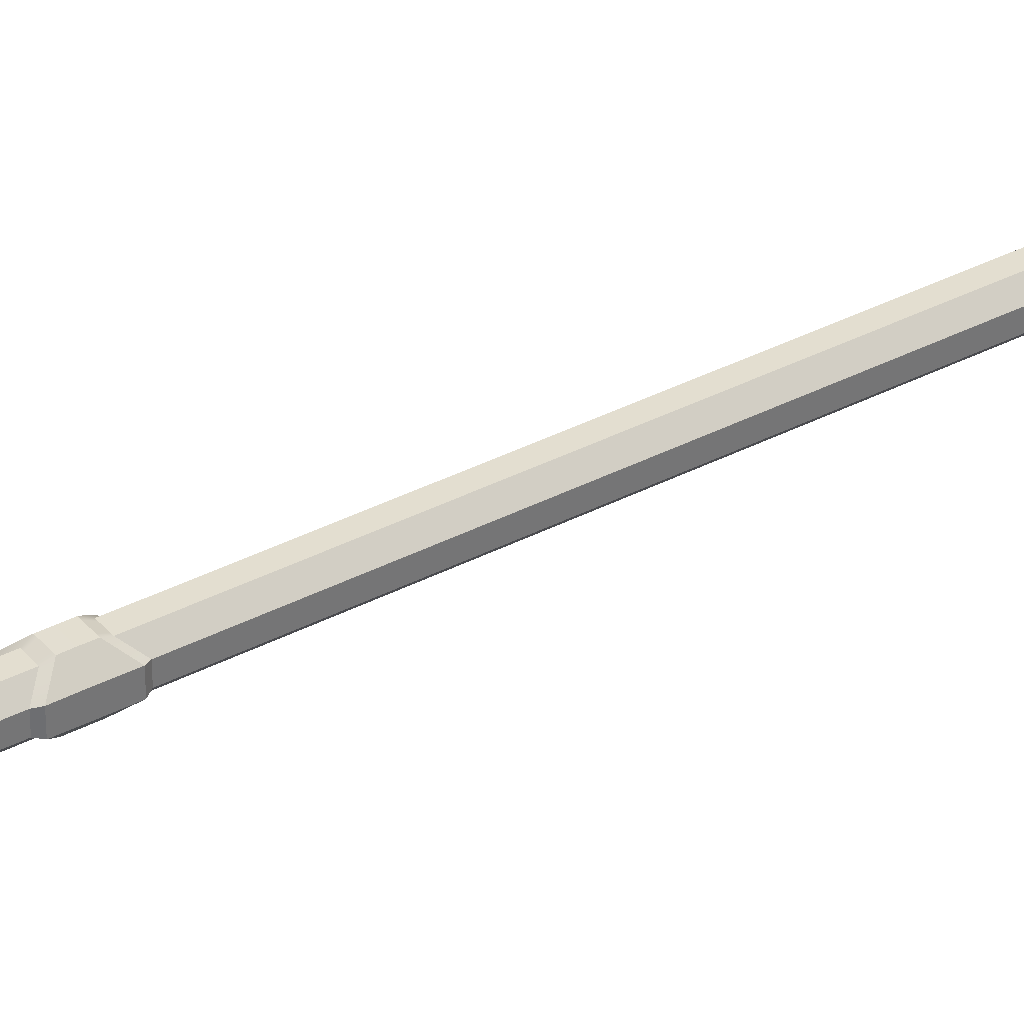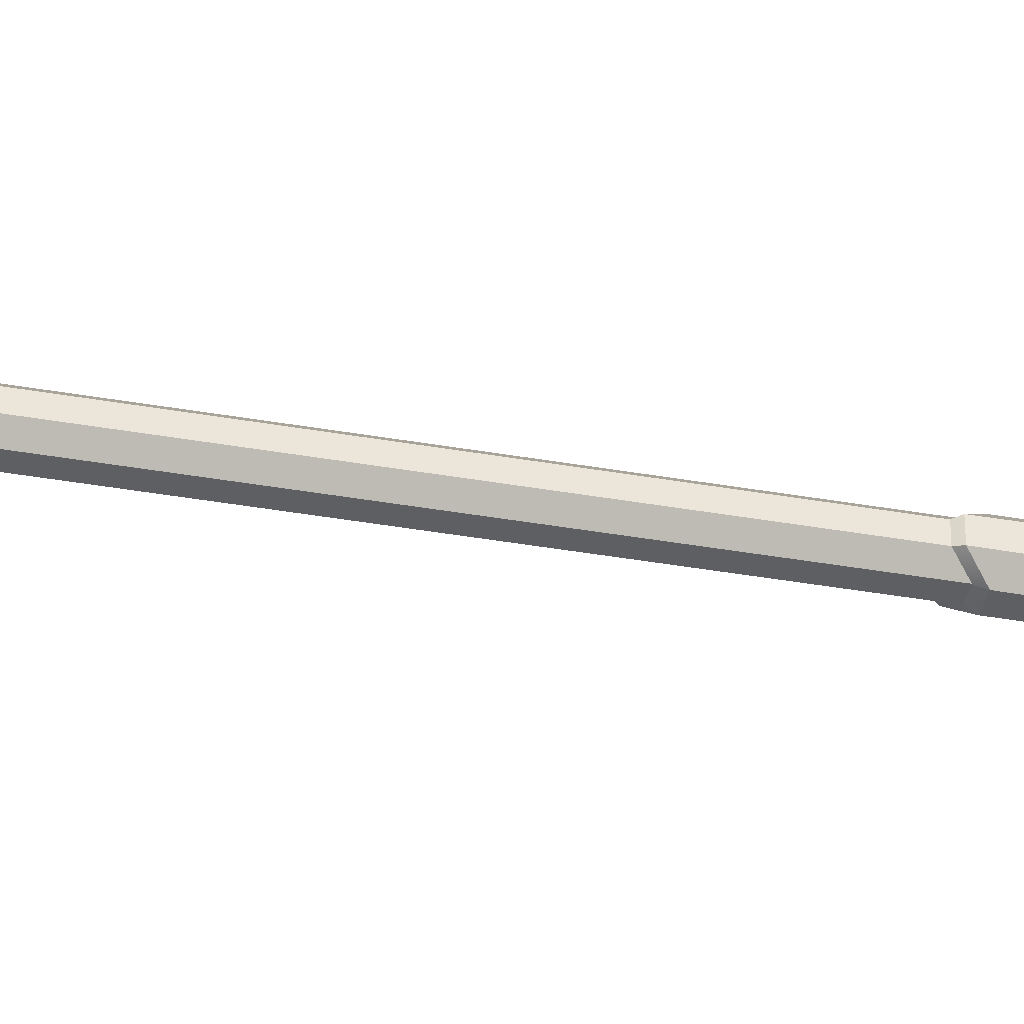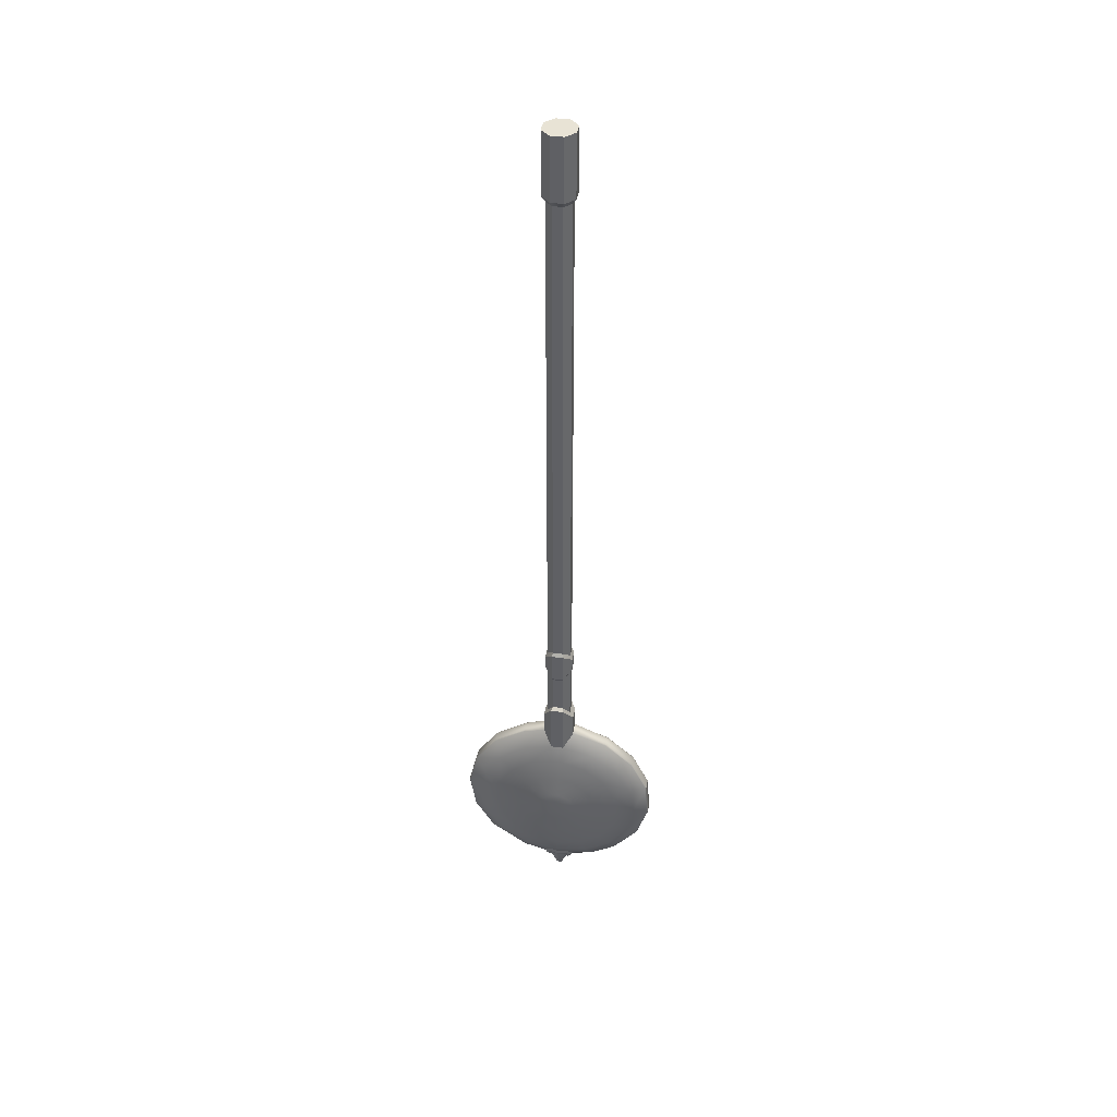
<metadata>
{"format":"obj","ext":"obj","renderer":"f3d","projection":"perspective","resolution":1024,"background":"white","views":[{"elev":35.9,"azim":55.4,"up":"+Z"},{"elev":-39.6,"azim":-102.3,"up":"+Z"},{"elev":41.1,"azim":99.9,"up":"+Y"}]}
</metadata>
<code>
o LVL1-PendulumBoingy
v -0.1262 -1e-05 -0.3047
v -0.3047 -1e-05 -0.1262
v -0.3047 -1e-05 0.1262
v -0.1262 -1e-05 0.3047
v 0.1262 -1e-05 0.3047
v 0.3047 -1e-05 0.1262
v 0.3047 -1e-05 -0.1262
v 0.1262 -1e-05 -0.3047
v -0.1299 -13.81 -0.3136
v -0.3136 -13.49 -0.1299
v -0.3136 -13.49 0.1299
v -0.1299 -13.81 0.3136
v 0.1299 -13.81 0.3136
v 0.3136 -13.49 0.1299
v 0.3136 -13.49 -0.1299
v 0.1299 -13.81 -0.3136
v -0.1299 -14.3 -0.3136
v -0.3136 -14.59 -0.1299
v -0.3136 -14.59 0.1299
v -0.1299 -14.3 0.3136
v 0.1299 -14.3 0.3136
v 0.3136 -14.59 0.1299
v 0.3136 -14.59 -0.1299
v 0.1299 -14.3 -0.3136
v -0.1299 -14.55 -1.03
v -0.3136 -14.76 -0.7502
v 0.3136 -14.76 -0.7502
v 0.1299 -14.55 -1.03
v -0.1299 -15.06 -1.597
v -0.3136 -15.15 -1.262
v 0.3136 -15.15 -1.262
v 0.1299 -15.06 -1.597
v -0.1299 -15.75 -1.932
v -0.3136 -15.7 -1.591
v 0.3136 -15.7 -1.591
v 0.1299 -15.75 -1.932
v -0.1299 -16.51 -1.988
v -0.3136 -16.33 -1.69
v 0.3136 -16.33 -1.69
v 0.1299 -16.51 -1.988
v -0.1299 -17.23 -1.756
v -0.3136 -16.96 -1.544
v 0.3136 -16.96 -1.544
v 0.1299 -17.23 -1.756
v -0.1299 -17.82 -1.27
v -0.3136 -17.49 -1.174
v 0.3136 -17.49 -1.174
v 0.1299 -17.82 -1.27
v -0.1204 -18.24 -0.3035
v -0.2224 -18.08 -0.2057
v 0.2224 -18.08 -0.2057
v 0.1204 -18.24 -0.3035
v -0.3136 -17.96 -0.003083
v 0.3136 -17.96 -0.003083
v -0.1183 -18.24 0.3047
v -0.2222 -18.08 0.1813
v 0.2222 -18.08 0.1813
v 0.1183 -18.24 0.3047
v -0.1299 -17.6 1.496
v -0.3136 -17.49 1.169
v 0.3136 -17.49 1.169
v 0.1299 -17.6 1.496
v -0.1299 -16.94 1.883
v -0.3136 -16.96 1.539
v 0.3136 -16.96 1.539
v 0.1299 -16.94 1.883
v -0.1299 -16.19 1.997
v -0.3136 -16.34 1.686
v 0.3136 -16.34 1.686
v 0.1299 -16.19 1.997
v -0.1299 -15.45 1.821
v -0.3136 -15.7 1.589
v 0.3136 -15.7 1.589
v 0.1299 -15.45 1.821
v -0.1299 -14.83 1.381
v -0.3136 -15.15 1.261
v 0.3136 -15.15 1.261
v 0.1299 -14.83 1.381
v -0.1299 -14.41 0.7405
v -0.3136 -14.76 0.7493
v 0.3136 -14.76 0.7493
v 0.1299 -14.41 0.7405
v 0.4056 -14.96 0.1011
v 0.4056 -14.96 -0.1019
v 0.4056 -15.1 -0.5866
v 0.4056 -15.4 -0.9865
v 0.4056 -15.83 -1.244
v 0.4056 -16.33 -1.321
v 0.4056 -16.82 -1.207
v 0.4056 -17.23 -0.9177
v 0.4056 -17.5 -0.4961
v 0.4056 -17.6 -0.002799
v 0.4056 -17.5 0.4907
v 0.4056 -17.23 0.9127
v 0.4056 -16.82 1.202
v 0.4056 -16.33 1.317
v 0.4056 -15.83 1.241
v 0.4056 -15.4 0.9845
v 0.4056 -15.1 0.5851
v 0.5119 -15.72 0.04365
v 0.4718 -15.42 0.06453
v 0.4718 -15.42 -0.06624
v 0.5119 -15.72 -0.04604
v 0.4718 -15.51 -0.3785
v 0.5119 -15.77 -0.2246
v 0.4718 -15.7 -0.6362
v 0.5119 -15.91 -0.4006
v 0.4718 -15.98 -0.8018
v 0.5119 -16.08 -0.5048
v 0.4718 -16.3 -0.8515
v 0.5119 -16.28 -0.536
v 0.4718 -16.62 -0.7779
v 0.5119 -16.48 -0.4898
v 0.4718 -16.88 -0.5919
v 0.5119 -16.65 -0.3728
v 0.4718 -17.06 -0.3202
v 0.5119 -16.76 -0.202
v 0.4718 -17.12 -0.002408
v 0.5119 -16.8 -0.002145
v 0.4718 -17.06 0.3155
v 0.5119 -16.76 0.1978
v 0.4718 -16.88 0.5874
v 0.5119 -16.65 0.3687
v 0.4718 -16.62 0.7739
v 0.5119 -16.48 0.486
v 0.4718 -16.3 0.848
v 0.5119 -16.28 0.5326
v 0.4718 -15.98 0.7989
v 0.5119 -16.08 0.5017
v 0.4718 -15.7 0.6337
v 0.5119 -15.91 0.3978
v 0.4718 -15.51 0.3763
v 0.5119 -15.77 0.2221
v 0.5522 -16.04 -0.02931
v 0.5522 -16.06 -0.08738
v 0.5522 -16.11 -0.1551
v 0.5522 -16.18 -0.1951
v 0.5522 -16.26 -0.2072
v 0.5522 -16.33 -0.1894
v 0.5522 -16.4 -0.1444
v 0.5522 -16.44 -0.07866
v 0.5522 -16.45 -0.001792
v 0.5522 -16.44 0.0751
v 0.5522 -16.4 0.1409
v 0.5522 -16.33 0.186
v 0.5522 -16.26 0.2039
v 0.5522 -16.18 0.192
v 0.5522 -16.11 0.152
v 0.5522 -16.04 0.02645
v 0.5522 -16.06 0.08448
v 0.5329 -15.88 -0.05083
v 0.5329 -15.92 -0.1555
v 0.5329 -16.01 -0.2809
v 0.5329 -16.13 -0.3574
v 0.5329 -16.27 -0.3804
v 0.5329 -16.41 -0.3468
v 0.5329 -16.53 -0.2617
v 0.5329 -16.6 -0.1406
v 0.5329 -16.62 -0.001964
v 0.5329 -16.6 0.1367
v 0.5329 -16.53 0.258
v 0.5329 -16.41 0.3432
v 0.5329 -16.27 0.377
v 0.5329 -16.13 0.3543
v 0.5329 -16.01 0.278
v 0.5329 -15.88 0.04821
v 0.5329 -15.92 0.1528
v -0.3136 -17.84 -0.6344
v -0.1299 -18.13 -0.7492
v 0.1299 -18.13 -0.7492
v 0.3136 -17.84 -0.6344
v -0.2222 -18.12 -0.003129
v 0.2222 -18.12 -0.003129
v -0.3136 -17.84 0.6285
v -0.1299 -18.12 0.7682
v 0.1299 -18.12 0.7682
v 0.3136 -17.84 0.6285
v -0.1086 -18.36 -0.2281
v -0.1539 -18.29 -0.1889
v 0.1539 -18.29 -0.1889
v 0.1086 -18.36 -0.2281
v -0.1041 -18.36 0.2293
v -0.152 -18.29 0.178
v 0.152 -18.29 0.178
v 0.1041 -18.36 0.2293
v -0.2222 -18.21 -0.002774
v 0.2124 -18.22 -0.002906
v -0.2224 -18.17 -0.1865
v -0.1204 -18.33 -0.2752
v 0.1204 -18.33 -0.2752
v 0.2224 -18.17 -0.1865
v -0.2124 -18.22 -0.002906
v 0.2222 -18.21 -0.002774
v -0.2222 -18.17 0.1645
v -0.1183 -18.33 0.2764
v 0.1183 -18.33 0.2764
v 0.2222 -18.17 0.1645
v -0.05716 -18.69 -0.002722
v -0.03495 -18.72 -0.0034
v 0.03495 -18.72 -0.0034
v 0.05716 -18.69 -0.002722
v 0.02922 -18.72 -0.05212
v -0.02923 -18.72 -0.05212
v 0.028 -18.72 0.04838
v -0.028 -18.72 0.04838
v -0.04142 -18.7 -0.03596
v 0.04141 -18.7 -0.03596
v -0.0409 -18.7 0.02956
v 0.04089 -18.7 0.02956
v 0.2017 -18.28 -0.002883
v 0.1443 -18.34 0.1631
v -0.1031 -18.4 -0.2094
v 0.1031 -18.4 -0.2094
v -0.0988 -18.41 0.2101
v -0.1443 -18.34 0.1631
v -0.2017 -18.28 -0.002883
v 0.0988 -18.41 0.2101
v -0.1461 -18.34 -0.1735
v 0.1461 -18.34 -0.1735
v 0.1211 -18.36 0.1243
v 0.08656 -18.41 -0.161
v -0.1693 -18.3 -0.002845
v 0.08294 -18.42 0.1604
v -0.1227 -18.35 -0.1334
v 0.1693 -18.3 -0.002845
v -0.08656 -18.41 -0.161
v -0.08294 -18.42 0.1604
v -0.1211 -18.36 0.1243
v 0.1227 -18.35 -0.1334
v 0.09896 -13.68 -0.2389
v -0.09896 -13.68 -0.2389
v 0.2389 -13.44 0.09896
v 0.2389 -13.44 -0.09896
v -0.09896 -13.68 0.2389
v 0.09896 -13.68 0.2389
v -0.2389 -13.44 -0.09896
v -0.2389 -13.44 0.09896
v -0.09896 -12.48 -0.2389
v -0.09896 -12 -0.2389
v 0.2389 -12.64 -0.09896
v 0.2389 -11.85 -0.09896
v 0.09896 -12.48 0.2389
v 0.09896 -12 0.2389
v -0.2389 -12.64 0.09896
v -0.2389 -11.85 0.09896
v 0.09896 -12 -0.2389
v 0.09896 -12.48 -0.2389
v 0.2389 -11.85 0.09896
v 0.2389 -12.64 0.09896
v -0.09896 -12 0.2389
v -0.09896 -12.48 0.2389
v -0.2389 -11.85 -0.09896
v -0.2389 -12.64 -0.09896
v 0.1174 -12.24 -0.2835
v 0.119 -12.39 -0.2828
v -0.119 -12.39 -0.2828
v -0.1174 -12.24 -0.2835
v 0.119 -12.1 -0.2828
v -0.119 -12.1 -0.2828
v 0.2835 -12.24 0.1174
v 0.2842 -12.56 0.1154
v 0.2842 -12.56 -0.1154
v 0.2835 -12.24 -0.1174
v 0.2842 -11.93 0.1154
v 0.2842 -11.93 -0.1154
v -0.1174 -12.24 0.2835
v -0.119 -12.39 0.2828
v 0.119 -12.39 0.2828
v 0.1174 -12.24 0.2835
v -0.119 -12.1 0.2828
v 0.119 -12.1 0.2828
v -0.2835 -12.24 -0.1174
v -0.2842 -12.56 -0.1154
v -0.2842 -12.56 0.1154
v -0.2835 -12.24 0.1174
v -0.2842 -11.93 -0.1154
v -0.2842 -11.93 0.1154
v 0.08169 -1e-05 0.3047
v -0.08169 -1e-05 0.3047
v -0.08169 -1e-05 -0.3047
v 0.08169 -1e-05 -0.3047
v 0.08408 -13.81 0.3136
v -0.08408 -13.81 0.3136
v -0.08408 -13.81 -0.3136
v 0.08408 -13.81 -0.3136
v -0.07793 -18.33 -0.2752
v 0.07792 -18.33 -0.2752
v -0.0766 -18.33 0.2764
v 0.07659 -18.33 0.2764
v -0.07031 -18.36 -0.2281
v 0.0703 -18.36 -0.2281
v -0.06737 -18.36 0.2293
v 0.06736 -18.36 0.2293
v -0.02263 -18.72 -0.0034
v 0.02262 -18.72 -0.0034
v -0.01892 -18.72 -0.05212
v 0.01891 -18.72 -0.05212
v -0.01813 -18.72 0.04838
v 0.01812 -18.72 0.04838
v -0.06396 -18.41 0.2101
v 0.06395 -18.41 0.2101
v 0.06674 -18.4 -0.2094
v -0.06675 -18.4 -0.2094
v -0.05369 -18.42 0.1604
v 0.05368 -18.42 0.1604
v 0.05603 -18.41 -0.161
v -0.05604 -18.41 -0.161
v -0.06406 -13.68 0.2389
v 0.06406 -13.68 0.2389
v 0.06406 -13.68 -0.2389
v -0.06406 -13.68 -0.2389
v 0.06406 -12.48 -0.2389
v -0.06406 -12.48 -0.2389
v -0.06406 -12 -0.2389
v 0.06406 -12 -0.2389
v -0.06406 -12.48 0.2389
v 0.06406 -12.48 0.2389
v 0.06406 -12 0.2389
v -0.06406 -12 0.2389
v 0.07704 -12.39 -0.2828
v -0.07704 -12.39 -0.2828
v -0.07601 -12.24 -0.2835
v 0.07601 -12.24 -0.2835
v -0.07704 -12.1 -0.2828
v 0.07704 -12.1 -0.2828
v -0.07704 -12.39 0.2828
v 0.07704 -12.39 0.2828
v 0.07601 -12.24 0.2835
v -0.07601 -12.24 0.2835
v 0.07704 -12.1 0.2828
v -0.07704 -12.1 0.2828
v -0.1546 -1e-05 0.09896
v 0.1546 -1e-05 0.09896
v -0.1546 -1e-05 -0.09896
v 0.1546 -1e-05 -0.09896
v -0.2389 -1.356 -0.09896
v -0.09896 -1.356 -0.2389
v 0.09896 -1.356 -0.2389
v 0.2389 -1.356 -0.09896
v 0.2389 -1.356 0.09896
v 0.09896 -1.356 0.2389
v -0.09896 -1.356 0.2389
v -0.2389 -1.356 0.09896
v -0.06406 -1.356 -0.2389
v 0.06406 -1.356 -0.2389
v 0.06406 -1.356 0.2389
v -0.06406 -1.356 0.2389
v -0.3047 -1.253 -0.1262
v -0.1262 -1.253 -0.3047
v 0.1262 -1.253 -0.3047
v 0.3047 -1.253 -0.1262
v 0.3047 -1.253 0.1262
v 0.1262 -1.253 0.3047
v -0.1262 -1.253 0.3047
v -0.3047 -1.253 0.1262
v -0.08169 -1.253 -0.3047
v 0.08169 -1.253 -0.3047
v 0.08169 -1.253 0.3047
v -0.08169 -1.253 0.3047
v 0.1026 -14.24 0.3175
v -0.1026 -14.24 0.3175
v -0.1024 -14.24 -0.3174
v 0.1024 -14.24 -0.3174
v -0.1022 -14.54 -1.037
v 0.1022 -14.54 -1.037
v -0.1019 -15.05 -1.609
v 0.1019 -15.05 -1.609
v -0.1017 -15.74 -1.947
v 0.1017 -15.74 -1.947
v -0.1016 -16.51 -2.004
v 0.1016 -16.51 -2.004
v -0.1018 -17.24 -1.769
v 0.1018 -17.24 -1.769
v -0.1022 -17.83 -1.279
v 0.1021 -17.83 -1.279
v -0.1024 -18.15 -0.7546
v 0.1024 -18.15 -0.7546
v -0.1023 -18.13 0.7739
v 0.1022 -18.13 0.7739
v -0.102 -17.61 1.507
v 0.102 -17.61 1.507
v -0.1017 -16.95 1.897
v 0.1017 -16.95 1.897
v -0.1017 -16.19 2.012
v 0.1017 -16.19 2.012
v -0.1018 -15.44 1.835
v 0.1018 -15.44 1.835
v -0.1021 -14.82 1.391
v 0.1021 -14.82 1.391
v -0.1024 -14.4 0.7459
v 0.1024 -14.4 0.7459
v -0.09837 -18.29 -0.2907
v 0.09836 -18.29 -0.2907
v -0.09682 -18.29 0.2918
v 0.09681 -18.29 0.2918
f 14 13 21 22
f 310 230 16 285
f 233 232 14 15
f 308 234 12 283
f 237 236 10 11
f 230 233 15 16
f 232 235 13 14
f 234 237 11 12
f 236 231 9 10
f 24 23 27 28
f 12 11 19 20
f 10 9 17 18
f 25 364 366 29
f 15 14 22 23
f 9 284 362 17
f 11 10 18 19
f 16 15 23 24
f 69 65 95 96
f 73 69 96 97
f 18 17 25 26
f 177 54 92 93
f 28 27 31 32
f 26 25 29 30
f 27 23 84 85
f 30 29 33 34
f 54 171 91 92
f 32 31 35 36
f 40 39 43 44
f 36 35 39 40
f 34 33 37 38
f 38 37 41 42
f 22 81 99 83
f 61 177 93 94
f 42 41 45 46
f 47 43 89 90
f 44 43 47 48
f 50 49 189 188
f 48 47 171 170
f 46 45 169 168
f 172 50 188 186
f 57 58 196 197
f 23 22 83 84
f 173 57 197 193
f 171 47 90 91
f 394 55 195 288
f 35 31 86 87
f 55 56 194 195
f 176 177 61 62
f 59 380 382 63
f 174 175 59 60
f 64 63 67 68
f 60 59 63 64
f 77 73 97 98
f 62 61 65 66
f 39 35 87 88
f 43 39 88 89
f 66 65 69 70
f 70 69 73 74
f 68 67 71 72
f 95 94 122 124
f 72 71 75 76
f 81 77 98 99
f 74 73 77 78
f 82 81 22 21
f 78 77 81 82
f 76 75 79 80
f 282 283 361 360
f 80 79 20 19
f 18 26 30 34 38 42 46 168 53 174 60 64 68 72 76 80 19
f 31 27 85 86
f 65 61 94 95
f 84 83 101 102
f 94 93 120 122
f 154 153 136 137
f 93 92 118 120
f 92 91 116 118
f 91 90 114 116
f 90 89 112 114
f 89 88 110 112
f 88 87 108 110
f 87 86 106 108
f 99 98 130 132
f 86 85 104 106
f 98 97 128 130
f 85 84 102 104
f 97 96 126 128
f 96 95 124 126
f 133 100 101 132
f 132 130 131 133
f 130 128 129 131
f 128 126 127 129
f 126 124 125 127
f 124 122 123 125
f 122 120 121 123
f 120 118 119 121
f 118 116 117 119
f 116 114 115 117
f 114 112 113 115
f 111 113 112 110
f 110 108 109 111
f 108 106 107 109
f 106 104 105 107
f 103 105 104 102
f 102 101 100 103
f 83 99 132 101
f 162 161 144 145
f 164 163 146 147
f 165 131 129 164
f 155 154 137 138
f 157 156 139 140
f 152 151 134 135
f 167 165 148 150
f 161 160 143 144
f 158 157 140 141
f 153 152 135 136
f 166 167 150 149
f 160 159 142 143
f 156 155 138 139
f 136 139 137
f 165 164 147 148
f 163 162 145 146
f 159 158 141 142
f 163 127 125 162
f 161 123 121 160
f 159 119 117 158
f 157 115 113 156
f 155 111 109 154
f 153 107 105 152
f 151 103 100 166
f 156 113 111 155
f 158 117 115 157
f 166 100 133 167
f 154 109 107 153
f 167 133 131 165
f 152 105 103 151
f 164 129 127 163
f 162 125 123 161
f 160 121 119 159
f 151 166 149 134
f 135 134 141
f 134 149 142
f 149 150 143
f 150 148 144
f 148 147 145
f 147 146 145
f 145 144 148
f 144 143 150
f 143 142 149
f 142 141 134
f 141 140 135
f 135 140 136
f 140 139 136
f 139 138 137
f 49 50 168 169
f 51 52 170 171
f 50 172 53 168
f 173 51 171 54
f 56 55 175 174
f 58 57 177 176
f 172 56 174 53
f 57 173 54 177
f 222 224 206 198
f 220 223 204 209
f 225 220 209 201
f 306 221 202 297
f 227 228 208 205
f 228 222 198 208
f 51 173 193 191
f 52 51 191 190
f 56 172 186 194
f 178 179 188 189
f 180 181 190 191
f 290 178 189 286
f 179 192 186 188
f 187 180 191 193
f 183 182 195 194
f 185 184 197 196
f 293 185 196 289
f 192 183 194 186
f 184 187 193 197
f 297 202 200 295
f 295 200 204 299
f 206 203 199 198
f 202 207 201 200
f 198 199 205 208
f 200 201 209 204
f 224 226 203 206
f 304 227 205 298
f 229 225 201 207
f 221 229 207 202
f 181 180 219 213
f 180 187 210 219
f 292 182 214 300
f 179 178 212 218
f 183 192 216 215
f 182 183 215 214
f 291 181 213 302
f 187 184 211 210
f 184 185 217 211
f 192 179 218 216
f 213 219 229 221
f 219 210 225 229
f 300 214 227 304
f 218 212 226 224
f 215 216 222 228
f 214 215 228 227
f 302 213 221 306
f 210 211 220 225
f 211 217 223 220
f 216 218 224 222
f 312 247 230 310
f 244 253 236 237
f 316 251 234 308
f 240 249 232 233
f 342 343 245 250
f 340 341 243 248
f 338 339 241 246
f 253 238 231 236
f 247 240 233 230
f 249 242 235 232
f 251 244 237 234
f 339 340 248 241
f 347 342 250 319
f 343 336 252 245
f 345 338 246 315
f 248 243 271 264
f 252 239 259 276
f 242 249 261 268
f 313 238 256 321
f 249 240 262 261
f 246 241 265 258
f 317 242 268 327
f 238 253 273 256
f 253 244 274 273
f 250 245 277 270
f 315 246 258 325
f 240 247 255 262
f 241 248 264 265
f 319 250 270 331
f 245 252 276 277
f 244 251 267 274
f 336 337 239 252
f 321 256 257 322
f 322 257 259 324
f 261 262 263 260
f 260 263 265 264
f 327 268 269 328
f 328 269 271 330
f 273 274 275 272
f 272 275 277 276
f 262 255 254 263
f 263 254 258 265
f 268 261 260 269
f 269 260 264 271
f 274 267 266 275
f 275 266 270 277
f 256 273 272 257
f 257 272 276 259
f 266 329 331 270
f 329 328 330 331
f 267 326 329 266
f 326 327 328 329
f 254 323 325 258
f 323 322 324 325
f 255 320 323 254
f 320 321 322 323
f 243 318 330 271
f 318 319 331 330
f 239 314 324 259
f 314 315 325 324
f 251 316 326 267
f 316 317 327 326
f 247 312 320 255
f 312 313 321 320
f 337 344 314 239
f 344 345 315 314
f 341 346 318 243
f 346 347 319 318
f 242 317 309 235
f 317 316 308 309
f 238 313 311 231
f 313 312 310 311
f 212 303 307 226
f 303 302 306 307
f 217 301 305 223
f 301 300 304 305
f 178 290 303 212
f 290 291 302 303
f 185 293 301 217
f 293 292 300 301
f 223 305 299 204
f 305 304 298 299
f 199 294 298 205
f 294 295 299 298
f 203 296 294 199
f 296 297 295 294
f 182 292 288 195
f 292 293 289 288
f 181 291 287 190
f 291 290 286 287
f 58 395 289 196
f 226 307 296 203
f 307 306 297 296
f 37 370 372 41
f 395 58 176 379
f 67 384 386 71
f 389 78 82 391
f 369 36 40 371
f 392 393 287 286
f 387 74 78 389
f 383 66 70 385
f 373 44 48 375
f 393 52 190 287
f 375 48 170 377
f 71 386 388 75
f 41 372 374 45
f 371 40 44 373
f 385 70 74 387
f 284 285 363 362
f 392 49 169 376
f 363 24 28 365
f 235 309 282 13
f 309 308 283 282
f 231 311 284 9
f 311 310 285 284
f 279 332 3 4
f 332 334 2 3
f 334 280 1 2
f 278 333 332 279
f 333 335 334 332
f 335 281 280 334
f 5 6 333 278
f 6 7 335 333
f 7 8 281 335
f 358 359 347 346
f 353 358 346 341
f 356 357 345 344
f 349 356 344 337
f 348 349 337 336
f 357 350 338 345
f 355 348 336 343
f 359 354 342 347
f 351 352 340 339
f 350 351 339 338
f 352 353 341 340
f 354 355 343 342
f 4 3 355 354
f 6 5 353 352
f 8 7 351 350
f 7 6 352 351
f 279 4 354 359
f 3 2 348 355
f 281 8 350 357
f 2 1 349 348
f 1 280 356 349
f 280 281 357 356
f 5 278 358 353
f 278 279 359 358
f 378 394 395 379
f 361 390 391 360
f 390 388 389 391
f 386 384 385 387
f 388 386 387 389
f 384 382 383 385
f 380 378 379 381
f 382 380 381 383
f 55 394 378 175
f 395 394 288 289
f 379 176 62 381
f 365 28 32 367
f 175 378 380 59
f 29 366 368 33
f 381 62 66 383
f 52 393 377 170
f 367 32 36 369
f 63 382 384 67
f 283 12 20 361
f 33 368 370 37
f 79 390 361 20
f 17 362 364 25
f 75 388 390 79
f 285 16 24 363
f 45 374 376 169
f 391 82 21 360
f 49 392 286 189
f 393 392 376 377
f 377 376 374 375
f 373 372 370 371
f 375 374 372 373
f 371 370 368 369
f 367 366 364 365
f 369 368 366 367
f 365 364 362 363
f 13 282 360 21

</code>
